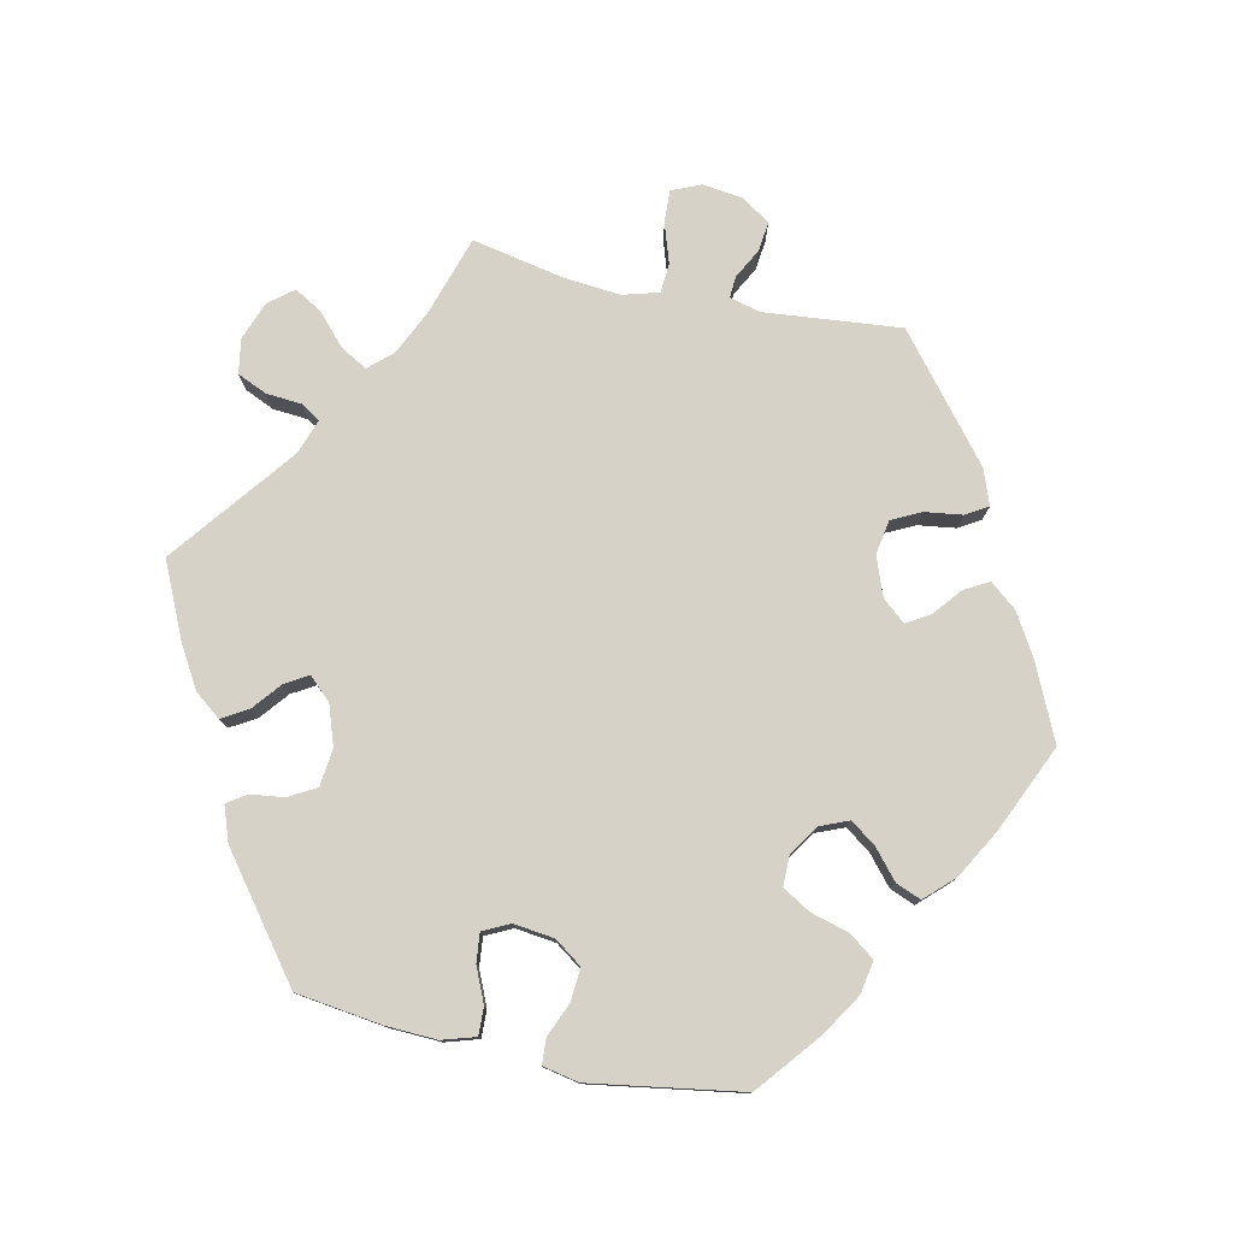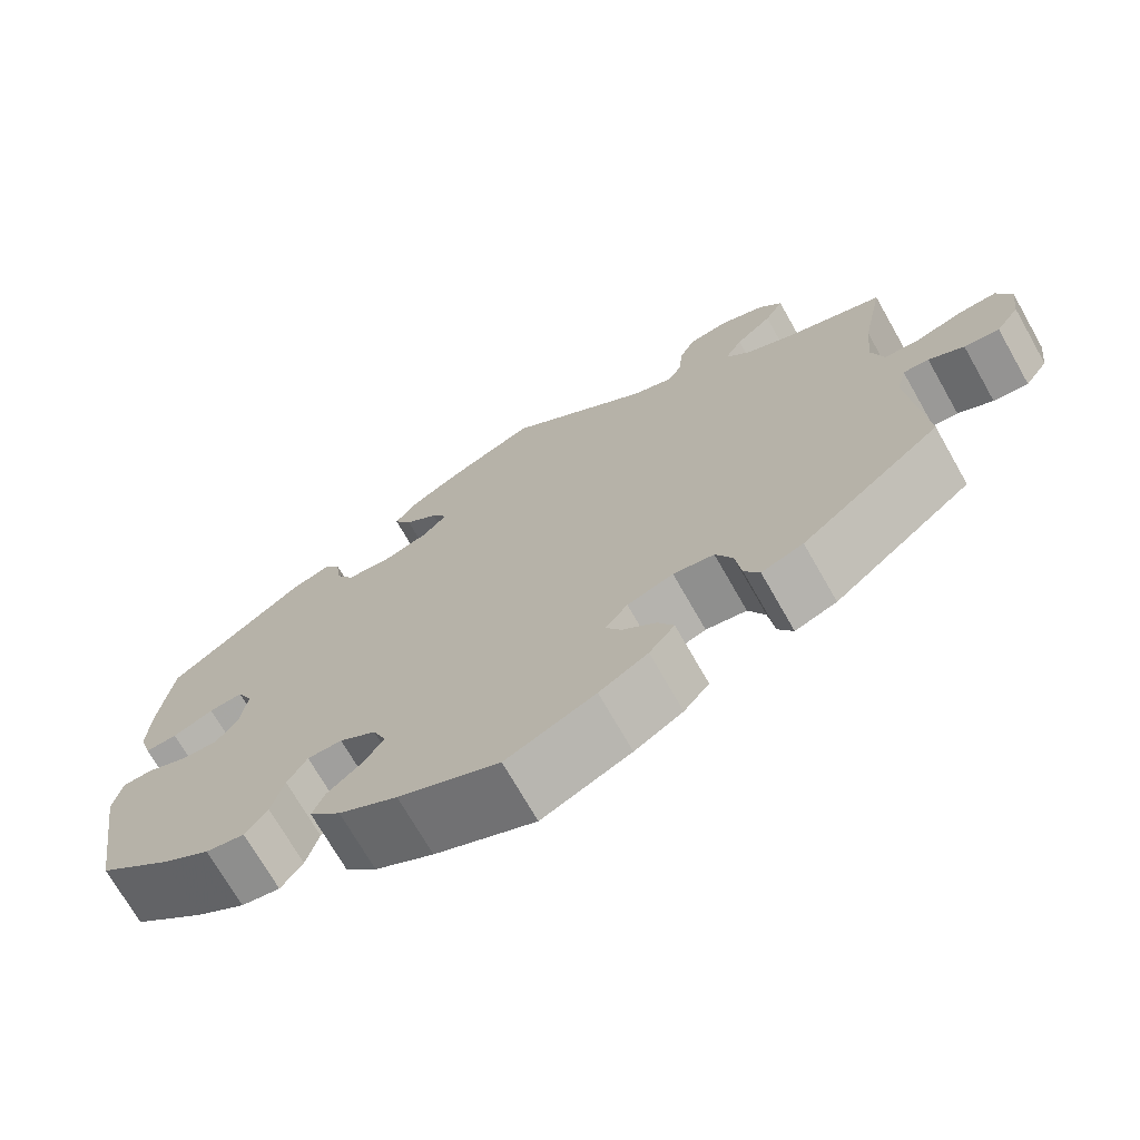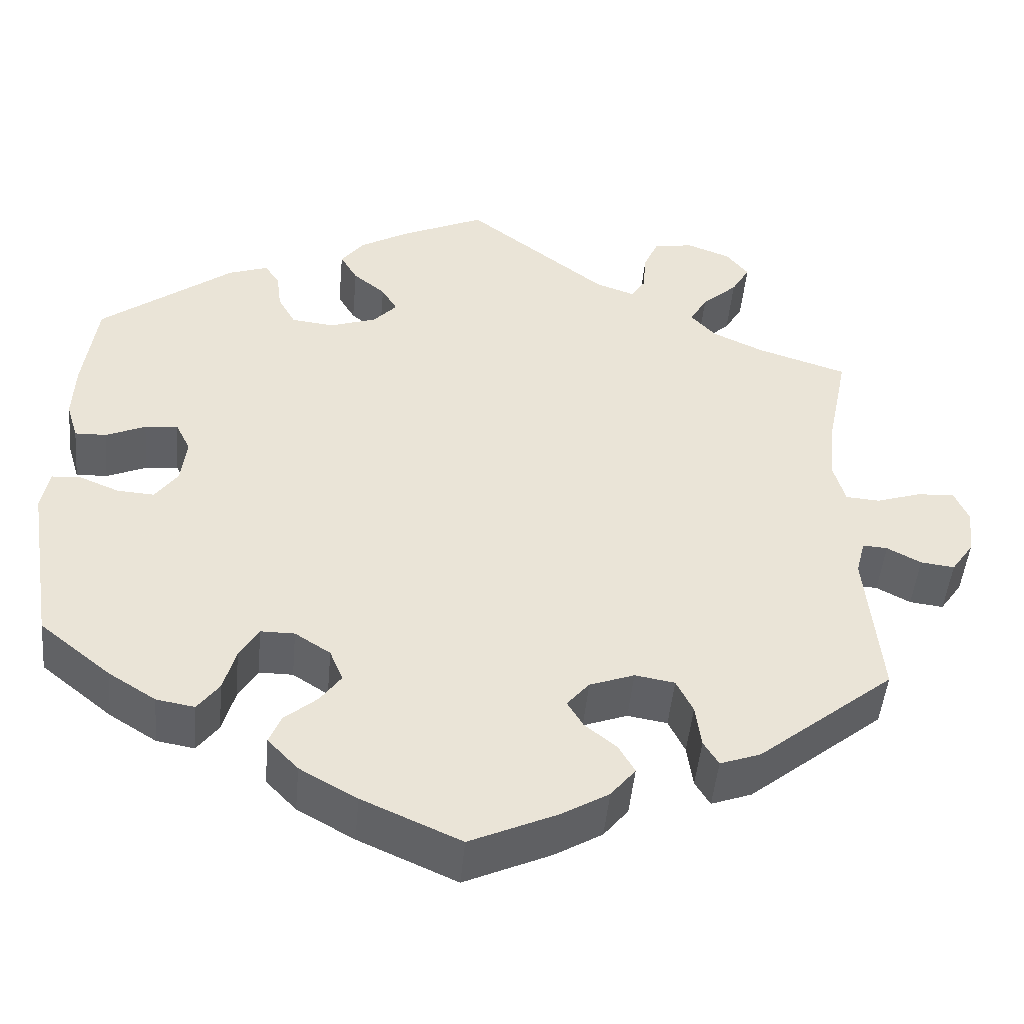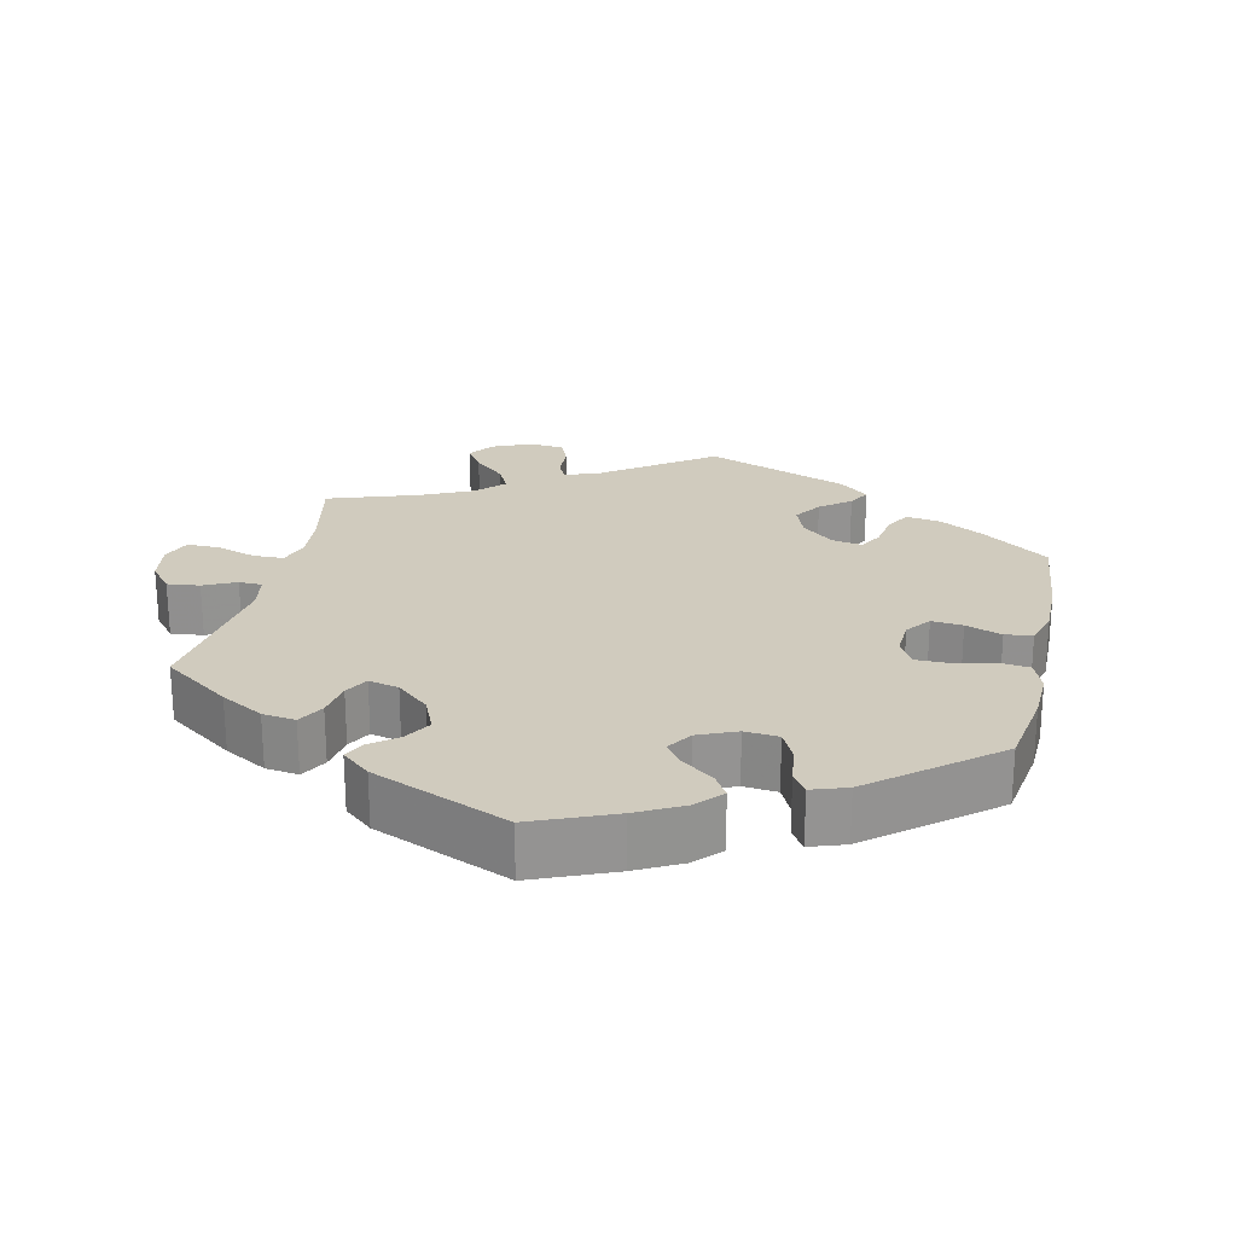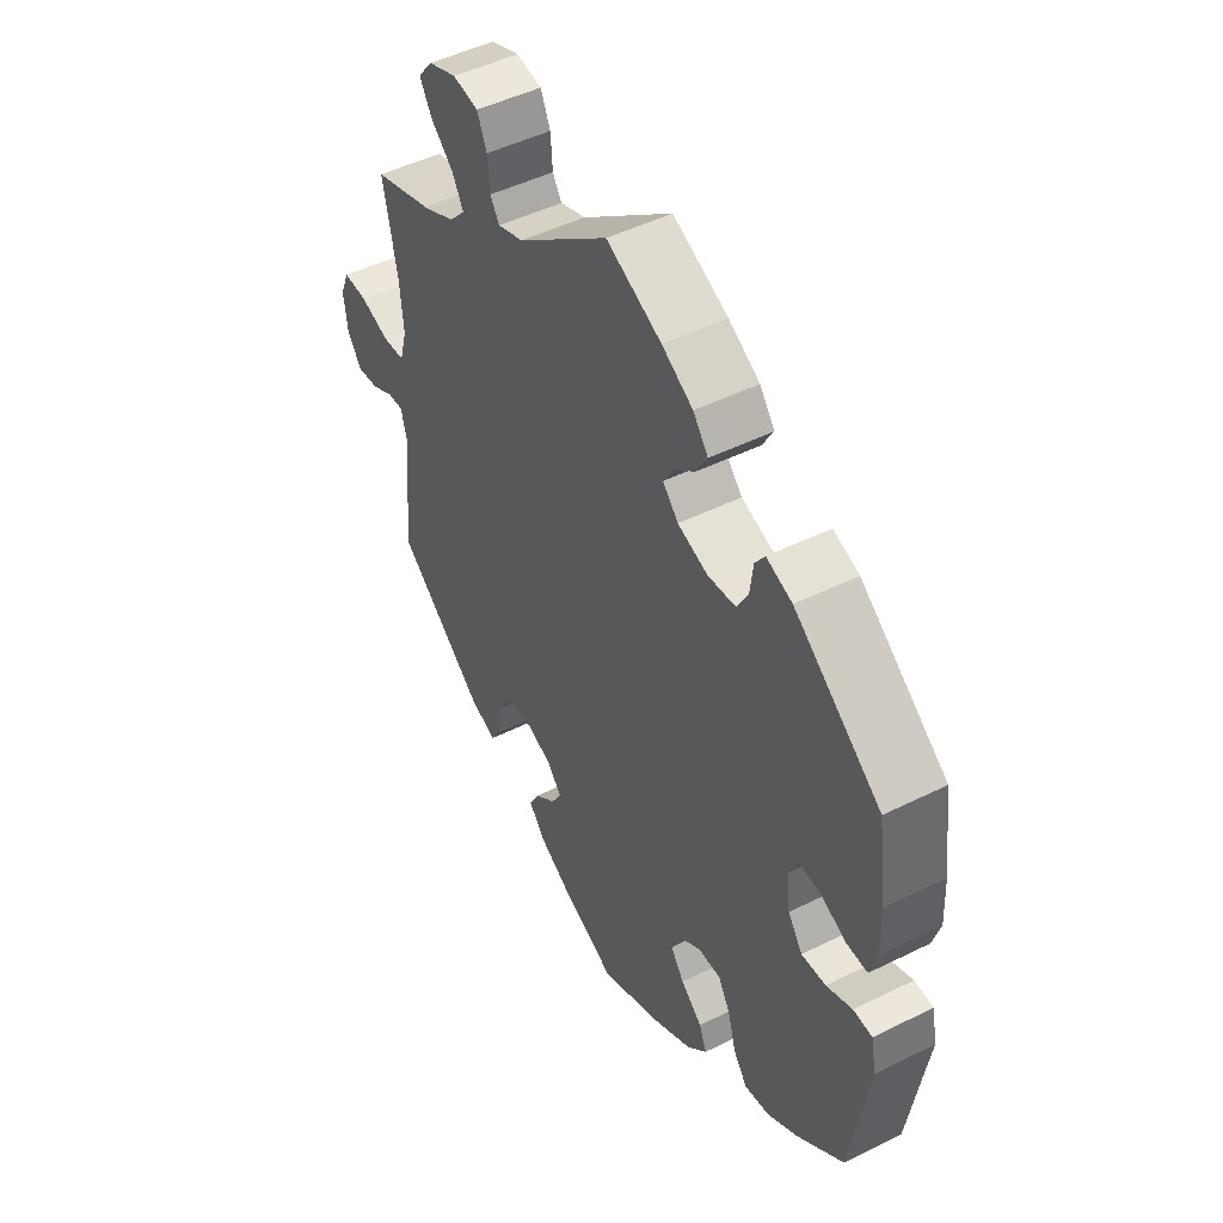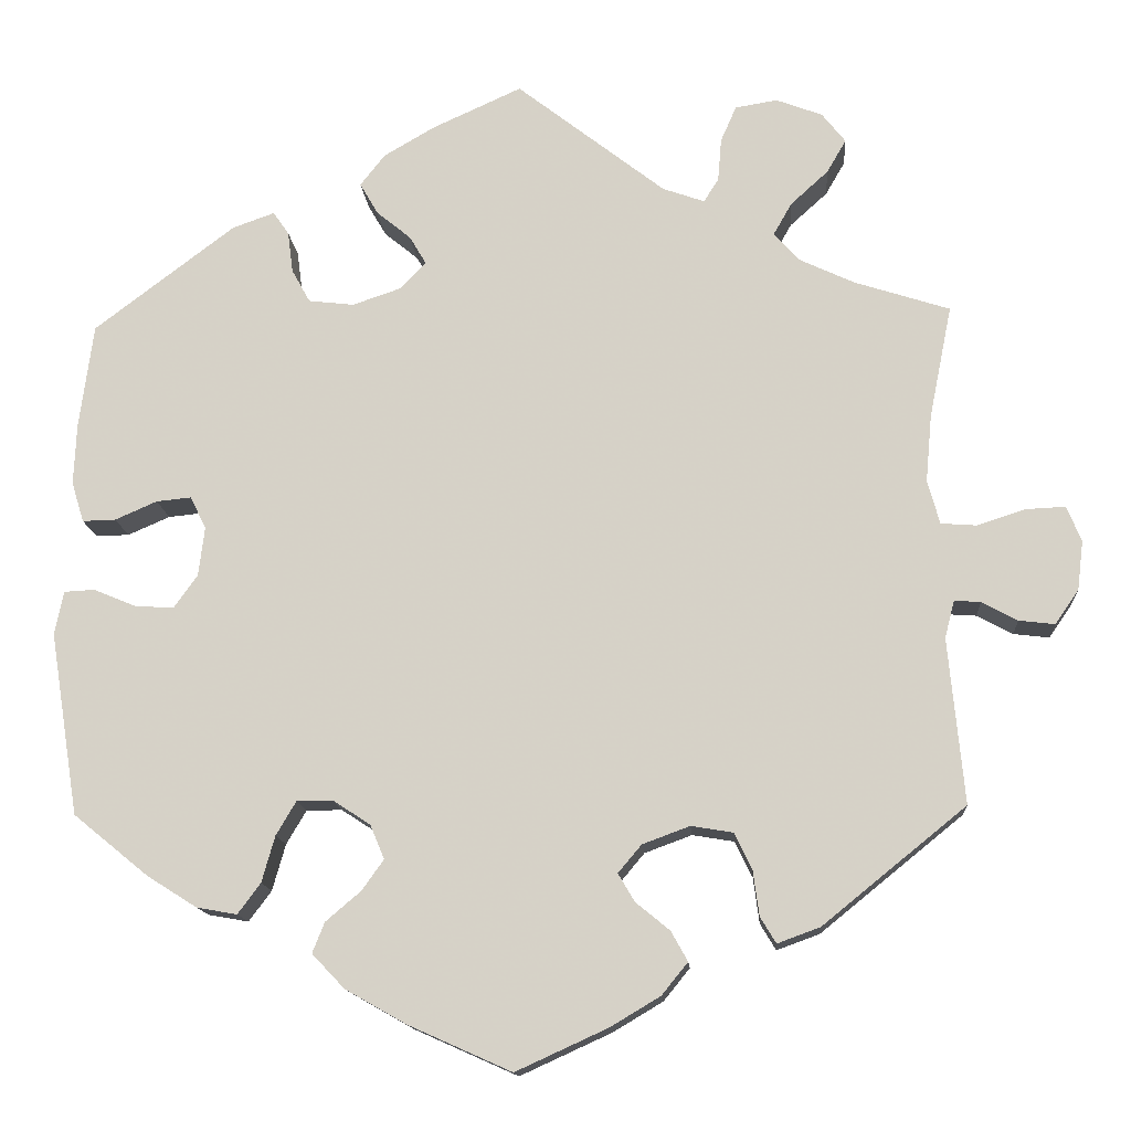
<metadata>
{"format":"obj","ext":"obj","renderer":"f3d","projection":"perspective","resolution":1024,"background":"white","views":[{"elev":78.0,"azim":102.1,"up":"+Y"},{"elev":-71.3,"azim":-150.4,"up":"+Z"},{"elev":-47.6,"azim":174.8,"up":"+Z"},{"elev":23.6,"azim":72.5,"up":"+Y"},{"elev":48.1,"azim":60.9,"up":"+Z"},{"elev":-13.9,"azim":-176.0,"up":"+Z"}]}
</metadata>
<code>
v 0.516 0.07 0.17
v 0.519 0.07 0.1
v 0.505 0.07 0.054
v 0.467 0.07 0.055
v 0.419 0.07 0.076
v 0.379 0.07 0.08
v 0.361 0.07 0.043
v 0.368 0.07 -0.013
v 0.395 0.07 -0.051
v 0.44 0.07 -0.048
v 0.488 0.07 -0.028
v 0.523 0.07 -0.03
v 0.533 0.07 -0.08
v 0.5 0.07 -0.289
v 0.414 0.07 -0.359
v 0.357 0.07 -0.395
v 0.311 0.07 -0.403
v 0.285 0.07 -0.368
v 0.27 0.07 -0.315
v 0.247 0.07 -0.276
v 0.206 0.07 -0.276
v 0.163 0.07 -0.304
v 0.147 0.07 -0.343
v 0.172 0.07 -0.378
v 0.212 0.07 -0.412
v 0.226 0.07 -0.447
v 0.189 0.07 -0.486
v 0.12 0.07 -0.525
v 0.001 0.07 -0.578
v -0.104 0.07 -0.53
v -0.161 0.07 -0.496
v -0.191 0.07 -0.459
v -0.172 0.07 -0.425
v -0.133 0.07 -0.393
v -0.114 0.07 -0.361
v -0.141 0.07 -0.329
v -0.195 0.07 -0.309
v -0.243 0.07 -0.317
v -0.263 0.07 -0.358
v -0.27 0.07 -0.41
v -0.288 0.07 -0.44
v -0.337 0.07 -0.422
v -0.501 0.07 -0.289
v -0.483 0.07 -0.1
v -0.494 0.07 -0.057
v -0.524 0.07 -0.059
v -0.565 0.07 -0.081
v -0.606 0.07 -0.086
v -0.633 0.07 -0.047
v -0.64 0.07 0.01
v -0.623 0.07 0.05
v -0.578 0.07 0.048
v -0.523 0.07 0.03
v -0.482 0.07 0.033
v -0.468 0.07 0.083
v -0.475 0.07 0.16
v -0.501 0.07 0.289
v -0.392 0.07 0.324
v -0.33 0.07 0.353
v -0.3 0.07 0.386
v -0.321 0.07 0.423
v -0.364 0.07 0.462
v -0.386 0.07 0.5
v -0.359 0.07 0.534
v -0.306 0.07 0.554
v -0.258 0.07 0.546
v -0.24 0.07 0.505
v -0.236 0.07 0.456
v -0.219 0.07 0.429
v -0.171 0.07 0.446
v -0.001 0.07 0.578
v 0.102 0.07 0.531
v 0.16 0.07 0.497
v 0.188 0.07 0.461
v 0.167 0.07 0.425
v 0.128 0.07 0.393
v 0.109 0.07 0.361
v 0.138 0.07 0.33
v 0.194 0.07 0.311
v 0.246 0.07 0.317
v 0.267 0.07 0.355
v 0.273 0.07 0.402
v 0.291 0.07 0.428
v 0.339 0.07 0.411
v 0.5 0.07 0.289
v 0.516 0 0.17
v 0.519 0 0.1
v 0.505 0 0.054
v 0.467 0 0.055
v 0.419 0 0.076
v 0.379 0 0.08
v 0.361 0 0.043
v 0.368 0 -0.013
v 0.395 0 -0.051
v 0.44 0 -0.048
v 0.488 0 -0.028
v 0.523 0 -0.03
v 0.533 0 -0.08
v 0.5 0 -0.289
v 0.414 0 -0.359
v 0.357 0 -0.395
v 0.311 0 -0.403
v 0.285 0 -0.368
v 0.27 0 -0.315
v 0.247 0 -0.276
v 0.206 0 -0.276
v 0.163 0 -0.304
v 0.147 0 -0.343
v 0.172 0 -0.378
v 0.212 0 -0.412
v 0.226 0 -0.447
v 0.189 0 -0.486
v 0.12 0 -0.525
v 0.001 0 -0.578
v -0.104 0 -0.53
v -0.161 0 -0.496
v -0.191 0 -0.459
v -0.172 0 -0.425
v -0.133 0 -0.393
v -0.114 0 -0.361
v -0.141 0 -0.329
v -0.195 0 -0.309
v -0.243 0 -0.317
v -0.263 0 -0.358
v -0.27 0 -0.41
v -0.288 0 -0.44
v -0.337 0 -0.422
v -0.501 0 -0.289
v -0.483 0 -0.1
v -0.494 0 -0.057
v -0.524 0 -0.059
v -0.565 0 -0.081
v -0.606 0 -0.086
v -0.633 0 -0.047
v -0.64 0 0.01
v -0.623 0 0.05
v -0.578 0 0.048
v -0.523 0 0.03
v -0.482 0 0.033
v -0.468 0 0.083
v -0.475 0 0.16
v -0.501 0 0.289
v -0.392 0 0.324
v -0.33 0 0.353
v -0.3 0 0.386
v -0.321 0 0.423
v -0.364 0 0.462
v -0.386 0 0.5
v -0.359 0 0.534
v -0.306 0 0.554
v -0.258 0 0.546
v -0.24 0 0.505
v -0.236 0 0.456
v -0.219 0 0.429
v -0.171 0 0.446
v -0.001 0 0.578
v 0.102 0 0.531
v 0.16 0 0.497
v 0.188 0 0.461
v 0.167 0 0.425
v 0.128 0 0.393
v 0.109 0 0.361
v 0.138 0 0.33
v 0.194 0 0.311
v 0.246 0 0.317
v 0.267 0 0.355
v 0.273 0 0.402
v 0.291 0 0.428
v 0.339 0 0.411
v 0.5 0 0.289
f 81 82 83 84
f 80 81 84 85
f 79 80 85 1
f 73 74 75 76
f 73 76 77
f 70 71 72 73
f 69 70 73 77
f 65 66 67 68
f 65 68 69
f 64 65 69
f 61 62 63 64
f 60 61 64 69
f 59 60 69 77
f 56 57 58
f 55 56 58 59
f 54 55 59 77
f 50 51 52 53
f 50 53 54
f 49 50 54
f 46 47 48 49
f 45 46 49 54
f 44 45 54 77
f 39 40 41 42
f 38 39 42 43
f 37 38 43 44
f 31 32 33 34
f 31 34 35
f 30 31 35
f 29 30 35
f 28 29 35
f 27 28 35 36
f 24 25 26 27
f 23 24 27 36
f 16 17 18 19
f 16 19 20
f 15 16 20
f 14 15 20
f 13 14 20
f 10 11 12 13
f 9 10 13 20
f 8 9 20 21
f 2 3 4 5
f 2 5 6
f 78 79 1 2
f 37 44 77 78
f 22 23 36 37
f 7 8 21 22
f 6 7 22 37
f 78 2 6
f 6 37 78
f 169 168 167 166
f 170 169 166 165
f 86 170 165 164
f 161 160 159 158
f 162 161 158
f 158 157 156 155
f 162 158 155 154
f 153 152 151 150
f 154 153 150
f 154 150 149
f 149 148 147 146
f 154 149 146 145
f 162 154 145 144
f 143 142 141
f 144 143 141 140
f 162 144 140 139
f 138 137 136 135
f 139 138 135
f 139 135 134
f 134 133 132 131
f 139 134 131 130
f 162 139 130 129
f 127 126 125 124
f 128 127 124 123
f 129 128 123 122
f 119 118 117 116
f 120 119 116
f 120 116 115
f 120 115 114
f 120 114 113
f 121 120 113 112
f 112 111 110 109
f 121 112 109 108
f 104 103 102 101
f 105 104 101
f 105 101 100
f 105 100 99
f 105 99 98
f 98 97 96 95
f 105 98 95 94
f 106 105 94 93
f 90 89 88 87
f 91 90 87
f 87 86 164 163
f 163 162 129 122
f 122 121 108 107
f 107 106 93 92
f 122 107 92 91
f 91 87 163
f 163 122 91
f 1 86 87 2
f 2 87 88 3
f 3 88 89 4
f 4 89 90 5
f 5 90 91 6
f 6 91 92 7
f 7 92 93 8
f 8 93 94 9
f 9 94 95 10
f 10 95 96 11
f 11 96 97 12
f 12 97 98 13
f 13 98 99 14
f 14 99 100 15
f 15 100 101 16
f 16 101 102 17
f 17 102 103 18
f 18 103 104 19
f 19 104 105 20
f 20 105 106 21
f 21 106 107 22
f 22 107 108 23
f 23 108 109 24
f 24 109 110 25
f 25 110 111 26
f 26 111 112 27
f 27 112 113 28
f 28 113 114 29
f 29 114 115 30
f 30 115 116 31
f 31 116 117 32
f 32 117 118 33
f 33 118 119 34
f 34 119 120 35
f 35 120 121 36
f 36 121 122 37
f 37 122 123 38
f 38 123 124 39
f 39 124 125 40
f 40 125 126 41
f 41 126 127 42
f 42 127 128 43
f 43 128 129 44
f 44 129 130 45
f 45 130 131 46
f 46 131 132 47
f 47 132 133 48
f 48 133 134 49
f 49 134 135 50
f 50 135 136 51
f 51 136 137 52
f 52 137 138 53
f 53 138 139 54
f 54 139 140 55
f 55 140 141 56
f 56 141 142 57
f 57 142 143 58
f 58 143 144 59
f 59 144 145 60
f 60 145 146 61
f 61 146 147 62
f 62 147 148 63
f 63 148 149 64
f 64 149 150 65
f 65 150 151 66
f 66 151 152 67
f 67 152 153 68
f 68 153 154 69
f 69 154 155 70
f 70 155 156 71
f 71 156 157 72
f 72 157 158 73
f 73 158 159 74
f 74 159 160 75
f 75 160 161 76
f 76 161 162 77
f 77 162 163 78
f 78 163 164 79
f 79 164 165 80
f 80 165 166 81
f 81 166 167 82
f 82 167 168 83
f 83 168 169 84
f 84 169 170 85
f 85 170 86 1

</code>
